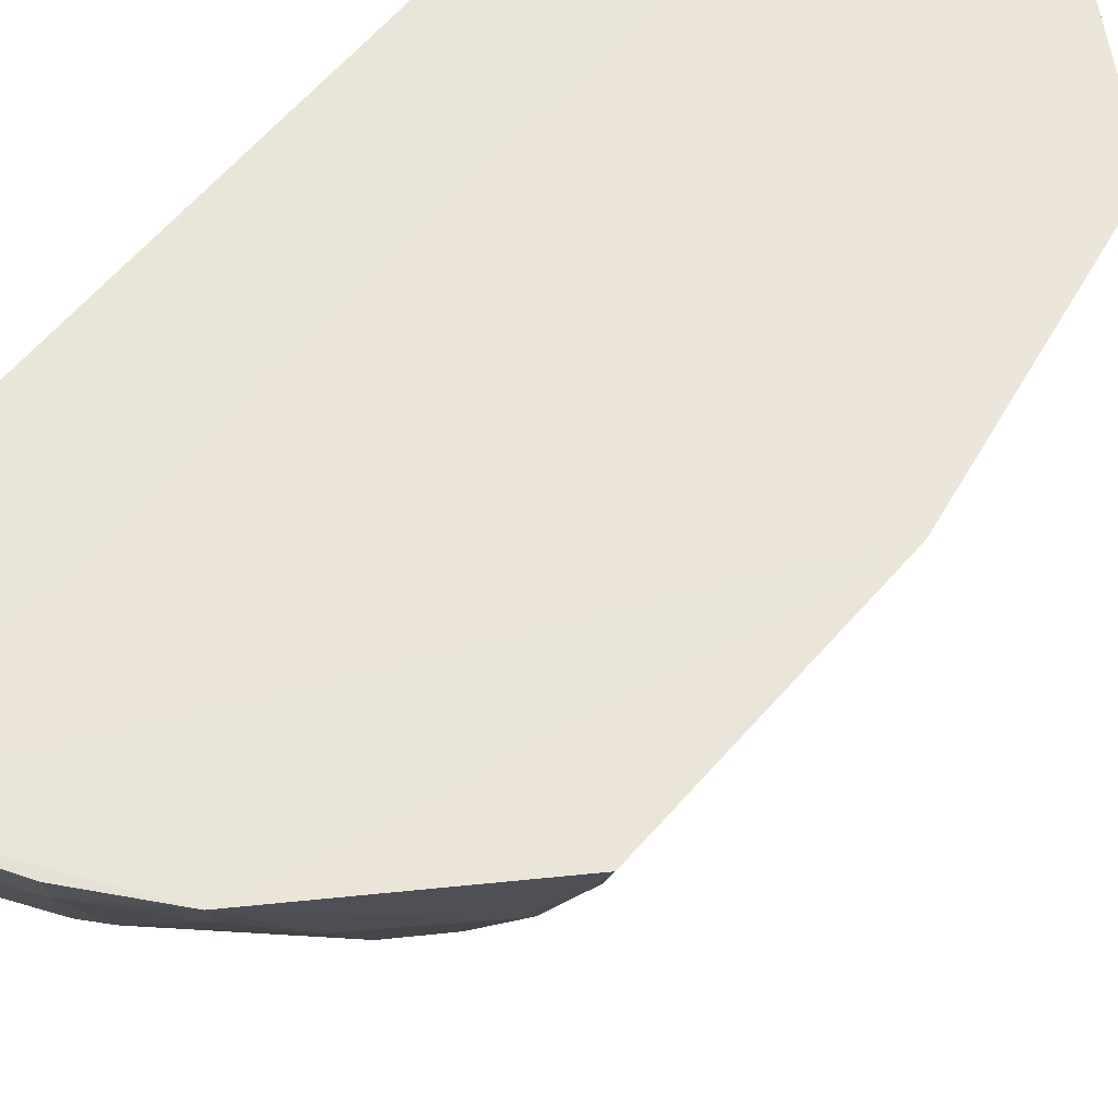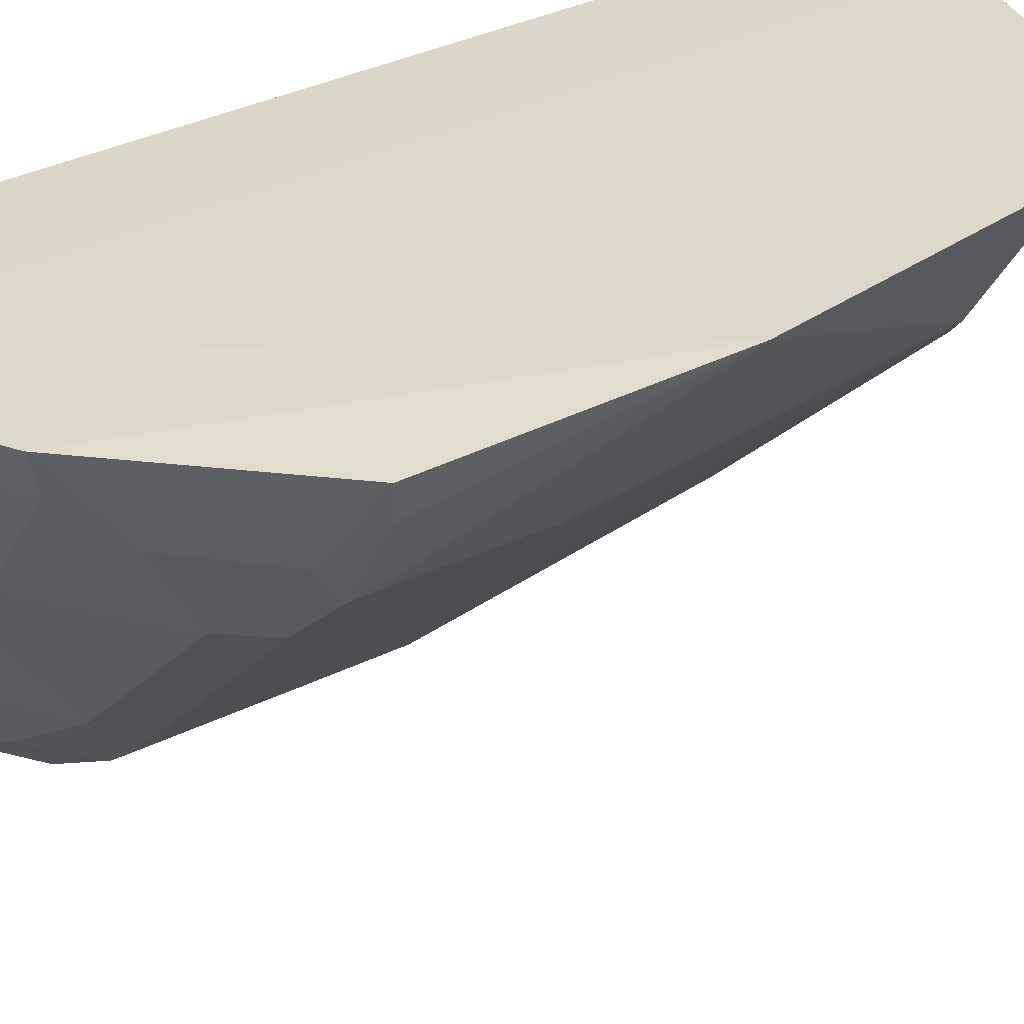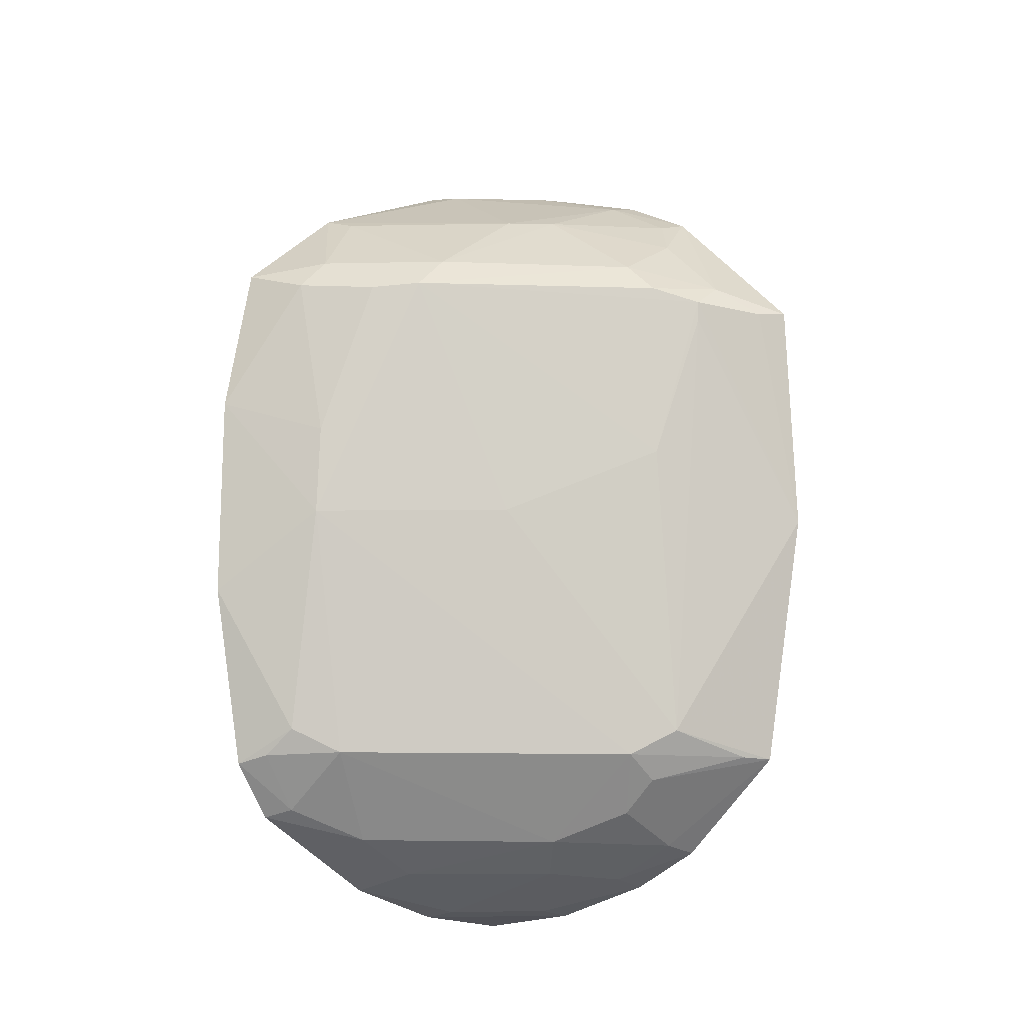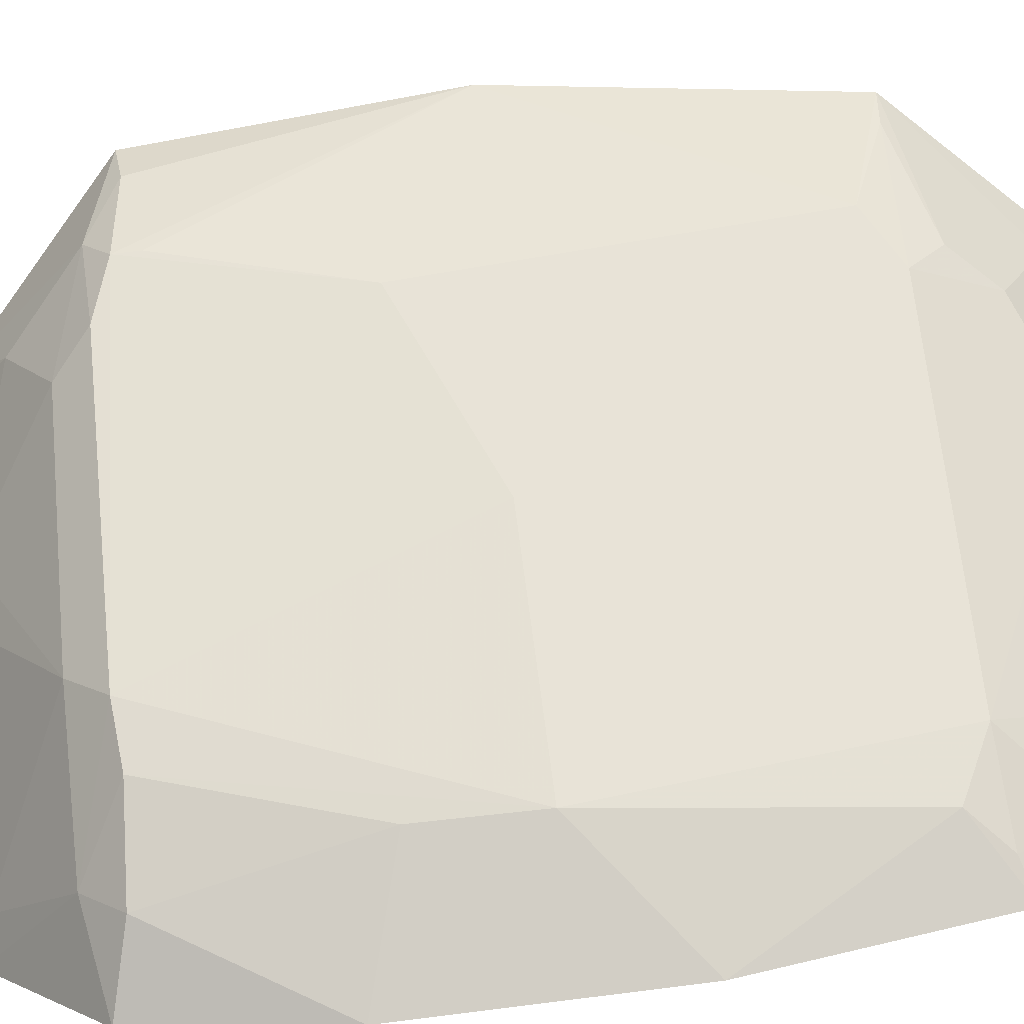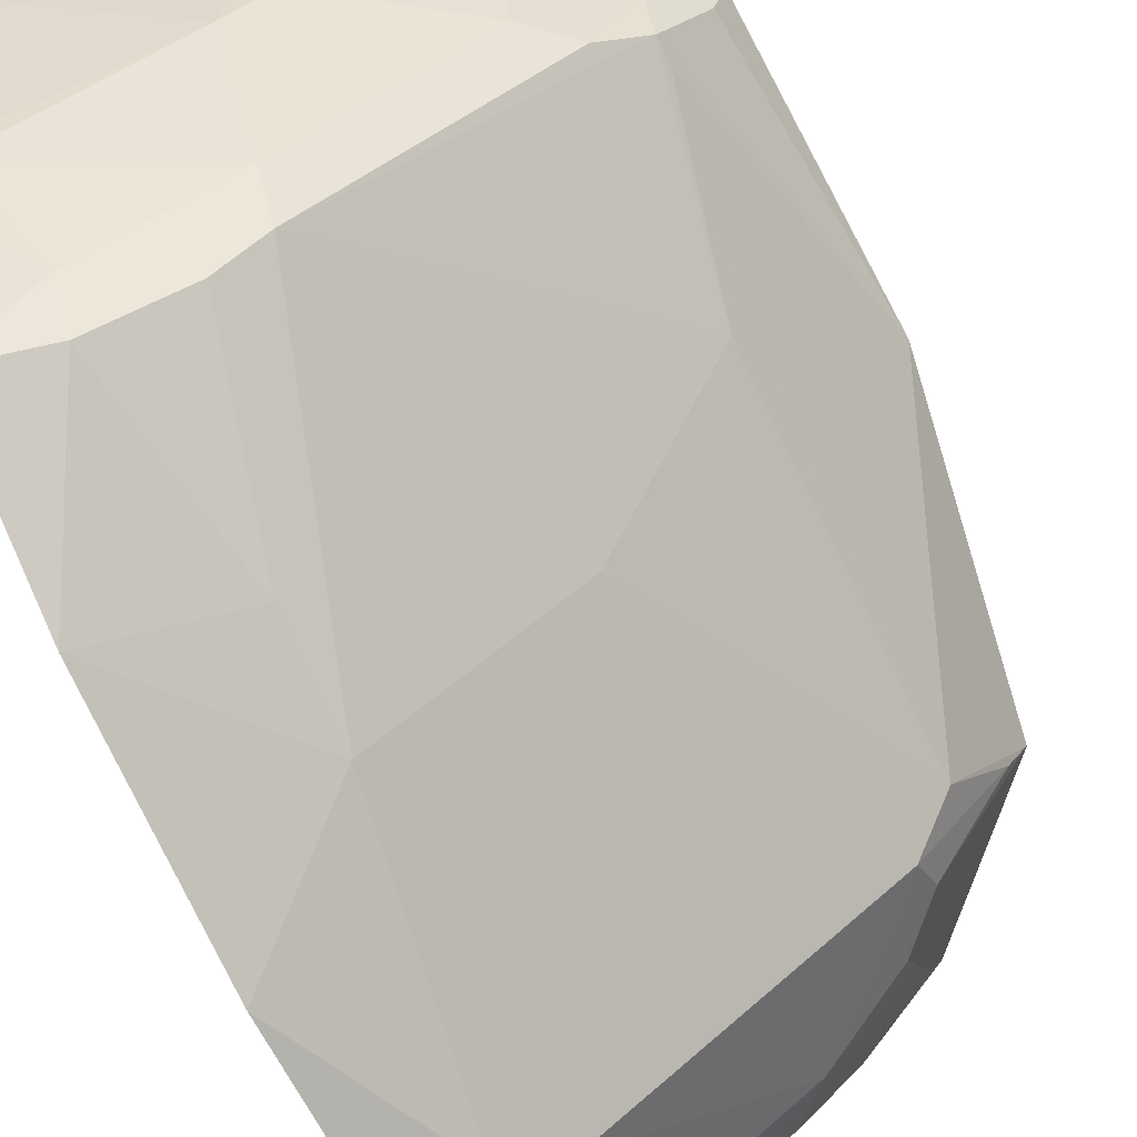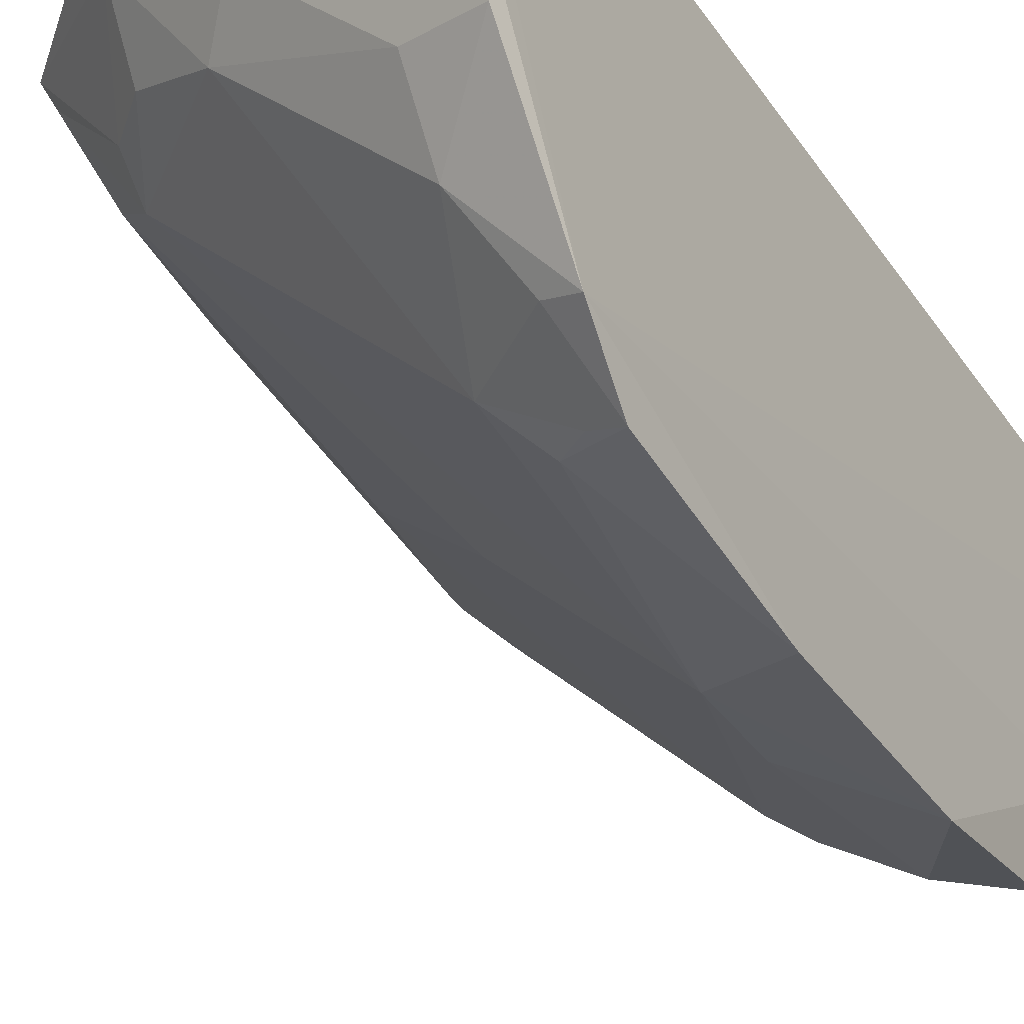
<metadata>
{"format":"obj","ext":"obj","renderer":"f3d","projection":"perspective","resolution":1024,"background":"white","views":[{"elev":57.0,"azim":38.4,"up":"+Y"},{"elev":32.9,"azim":54.0,"up":"+Y"},{"elev":-10.3,"azim":40.8,"up":"+Z"},{"elev":-73.0,"azim":98.3,"up":"+Y"},{"elev":-77.9,"azim":26.2,"up":"+Y"},{"elev":-35.3,"azim":-150.8,"up":"+Y"}]}
</metadata>
<code>
v 0.2607 -0.3836 0.09865
v 0.4195 -0.2188 -0.1129
v 0.4331 -0.2196 0.08494
v 0.2641 -0.2243 0.1729
v 0.2648 -0.2251 -0.1866
v 0.4363 -0.2174 -0.009758
v 0.3446 -0.275 0.1326
v 0.2598 -0.3833 -0.1157
v 0.3785 -0.2203 0.1381
v 0.3068 -0.2221 0.166
v 0.3497 -0.2212 -0.1678
v 0.3283 -0.3469 0.09112
v 0.2577 -0.3655 -0.1379
v 0.3873 -0.2746 0.1033
v 0.3484 -0.2344 0.1493
v 0.2595 -0.3362 0.1364
v 0.3778 -0.2201 -0.1528
v 0.3076 -0.2231 -0.1812
v 0.4143 -0.2593 0.08536
v 0.2966 -0.3756 -0.009813
v 0.2577 -0.3957 -0.04247
v 0.3853 -0.2736 -0.1117
v 0.3886 -0.2467 0.1187
v 0.3294 -0.3329 0.1038
v 0.3764 -0.2335 0.1341
v 0.3502 -0.2213 0.1523
v 0.2622 -0.2669 0.1654
v 0.2764 -0.2662 0.1629
v 0.3442 -0.2758 -0.1482
v 0.2615 -0.3116 -0.1692
v 0.4285 -0.2329 0.08291
v 0.4003 -0.2733 0.09129
v 0.2856 -0.3769 0.09157
v 0.3541 -0.3182 -0.008305
v 0.2581 -0.3948 0.03922
v 0.2829 -0.3745 -0.1015
v 0.2976 -0.3602 -0.1113
v 0.3999 -0.2603 -0.1015
v 0.3727 -0.2605 -0.136
v 0.4151 -0.2467 0.09382
v 0.3302 -0.2895 0.1323
v 0.3061 -0.2367 0.1632
v 0.3479 -0.2347 -0.1644
v 0.2627 -0.268 -0.1817
v 0.2852 -0.3335 -0.1474
v 0.3131 -0.3599 0.08922
v 0.2869 -0.3636 0.1044
v 0.4001 -0.2723 0.01826
v 0.2972 -0.3744 0.02607
v 0.2692 -0.361 -0.1349
v 0.2712 -0.378 -0.1124
v 0.4136 -0.23 -0.1122
v 0.414 -0.2592 0.0772
v 0.3745 -0.2326 -0.1496
v 0.2724 -0.3339 0.1326
v 0.3312 -0.2626 -0.1619
v 0.2764 -0.2668 -0.1792
v 0.3868 -0.2603 -0.1222
v 0.3062 -0.237 -0.1788
v 0.287 -0.3067 -0.1621
f 9 3 6
f 10 5 4
f 10 9 6
f 11 10 6
f 13 4 5
f 17 11 6
f 17 6 2
f 18 5 10
f 18 10 11
f 21 13 8
f 23 7 14
f 24 14 7
f 24 12 14
f 25 15 7
f 25 9 15
f 25 23 9
f 25 7 23
f 26 15 9
f 26 9 10
f 27 10 4
f 27 4 13
f 27 13 16
f 28 27 16
f 28 10 27
f 31 19 6
f 31 6 3
f 32 14 12
f 32 12 19
f 34 12 20
f 35 16 13
f 35 13 21
f 35 1 16
f 35 33 1
f 35 21 20
f 36 21 8
f 36 20 21
f 37 29 22
f 37 22 20
f 37 20 36
f 38 2 6
f 38 34 20
f 38 20 22
f 39 22 29
f 40 3 9
f 40 9 23
f 40 31 3
f 40 19 31
f 40 32 19
f 40 23 14
f 40 14 32
f 41 24 7
f 41 28 16
f 41 7 15
f 41 15 28
f 42 26 10
f 42 15 26
f 42 28 15
f 42 10 28
f 43 11 17
f 44 30 13
f 44 13 5
f 44 5 18
f 45 13 30
f 45 29 37
f 46 20 12
f 47 16 1
f 47 1 33
f 47 33 46
f 47 46 12
f 47 12 24
f 48 19 12
f 48 12 34
f 48 34 38
f 49 35 20
f 49 33 35
f 49 46 33
f 49 20 46
f 50 8 13
f 50 45 37
f 50 13 45
f 51 37 36
f 51 36 8
f 51 50 37
f 51 8 50
f 52 38 22
f 52 2 38
f 53 38 6
f 53 6 19
f 53 48 38
f 53 19 48
f 54 17 2
f 54 39 29
f 54 43 17
f 55 41 16
f 55 24 41
f 55 47 24
f 55 16 47
f 56 54 29
f 56 43 54
f 57 44 18
f 57 30 44
f 57 56 30
f 58 2 52
f 58 54 2
f 58 39 54
f 58 52 22
f 58 22 39
f 59 11 43
f 59 43 56
f 59 56 57
f 59 57 18
f 59 18 11
f 60 45 30
f 60 30 56
f 60 56 29
f 60 29 45

</code>
